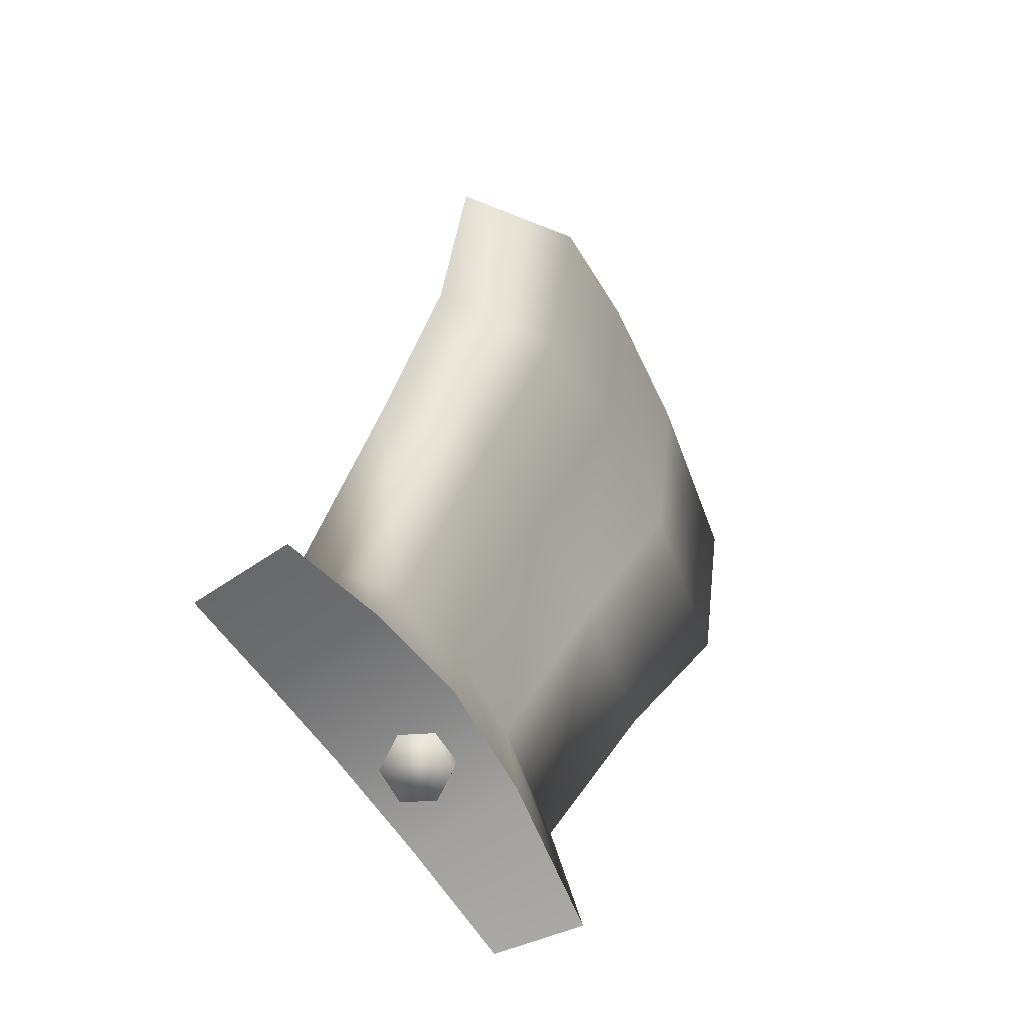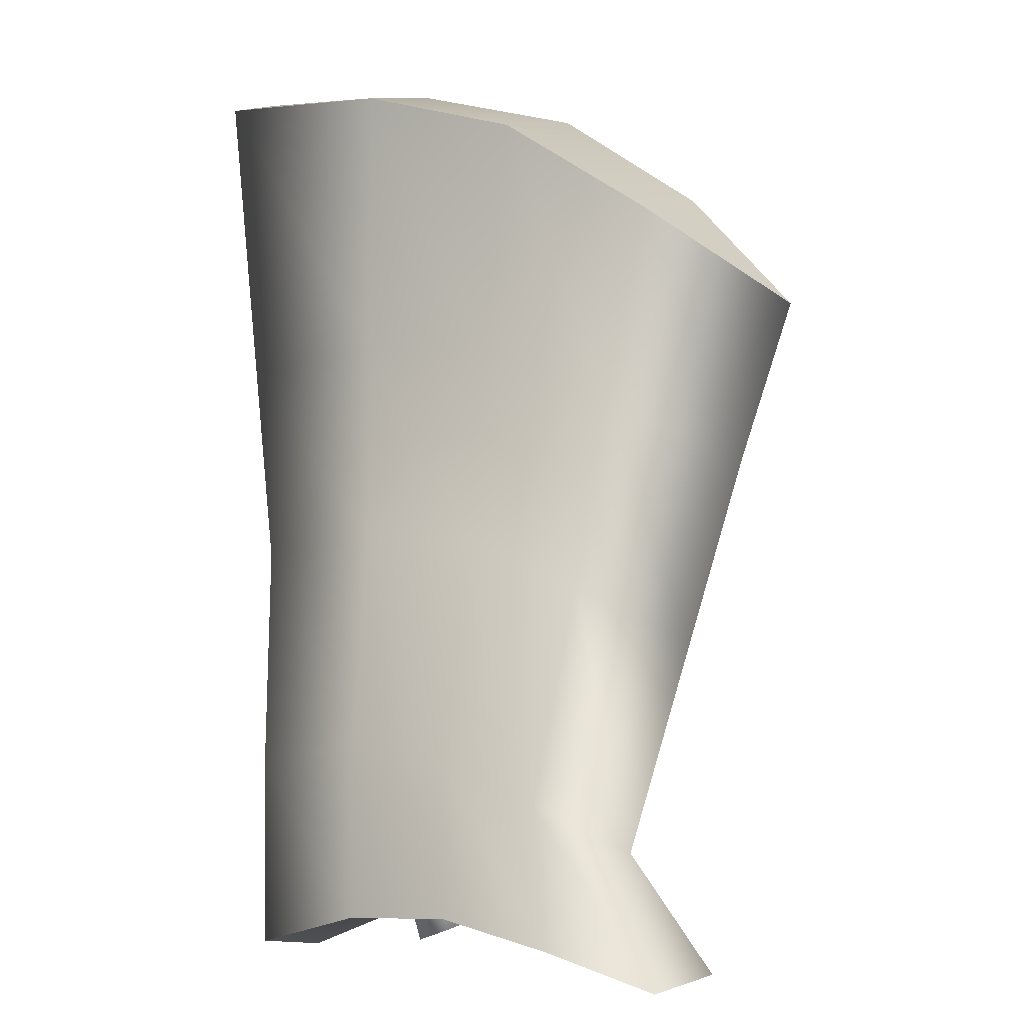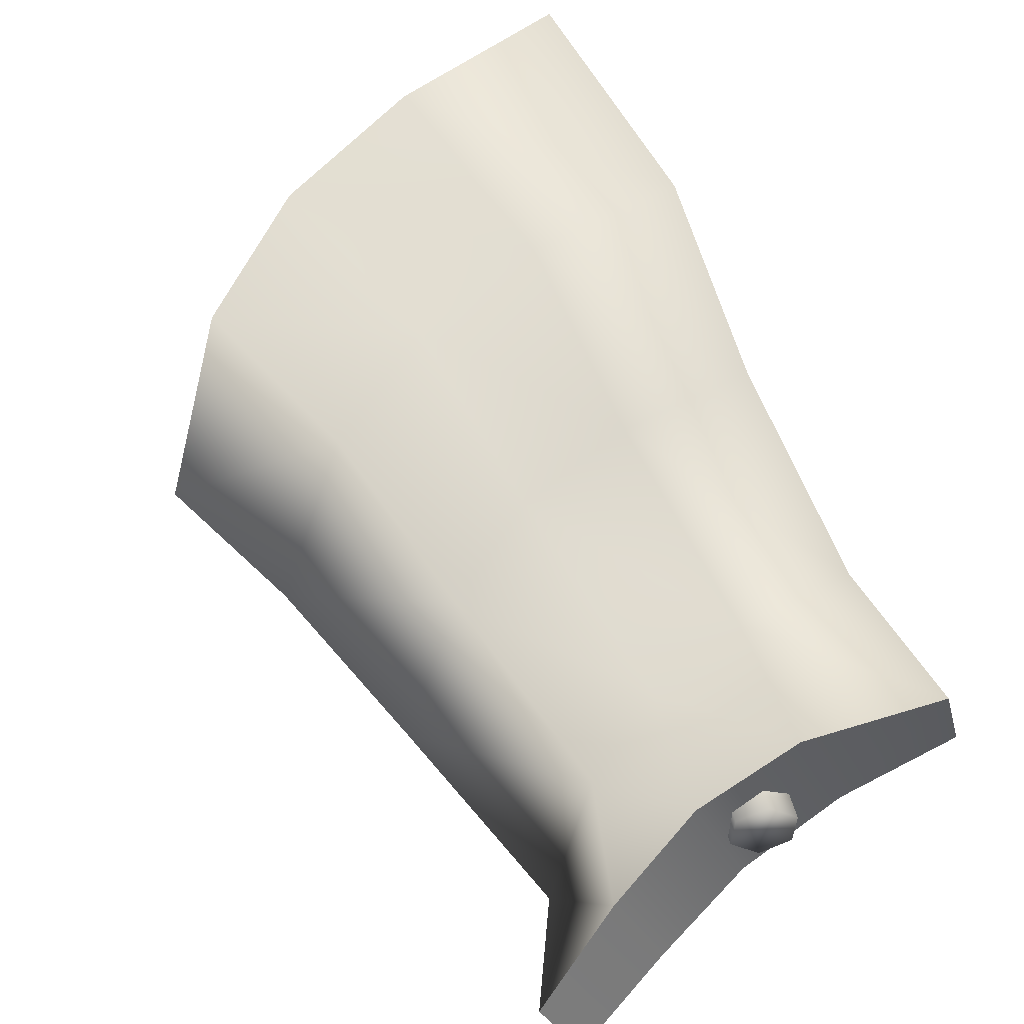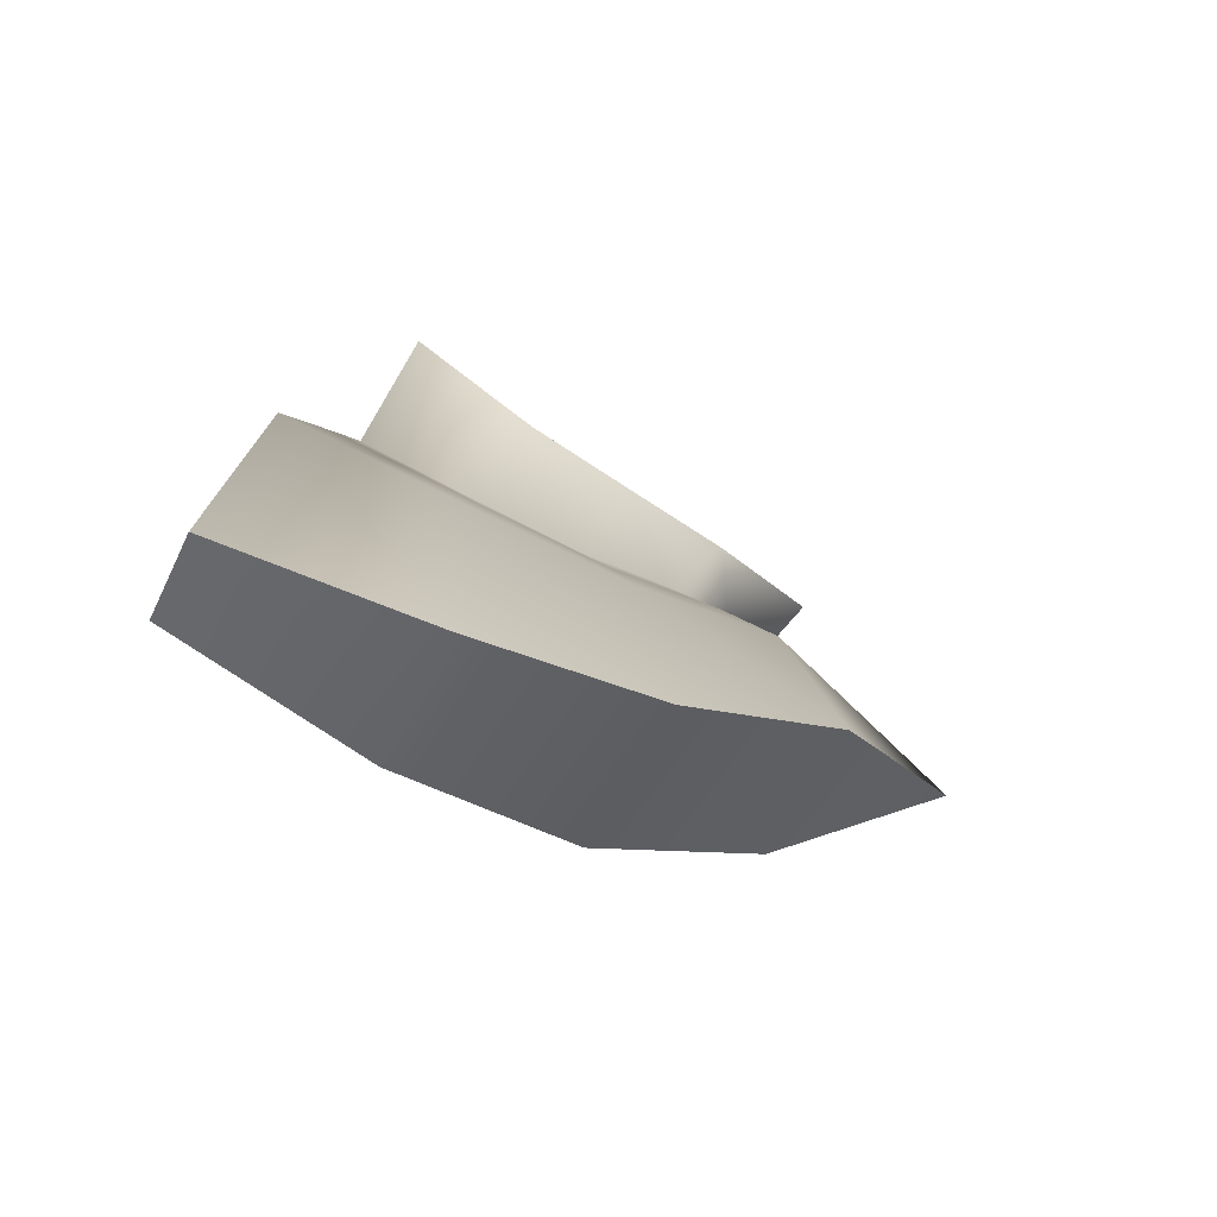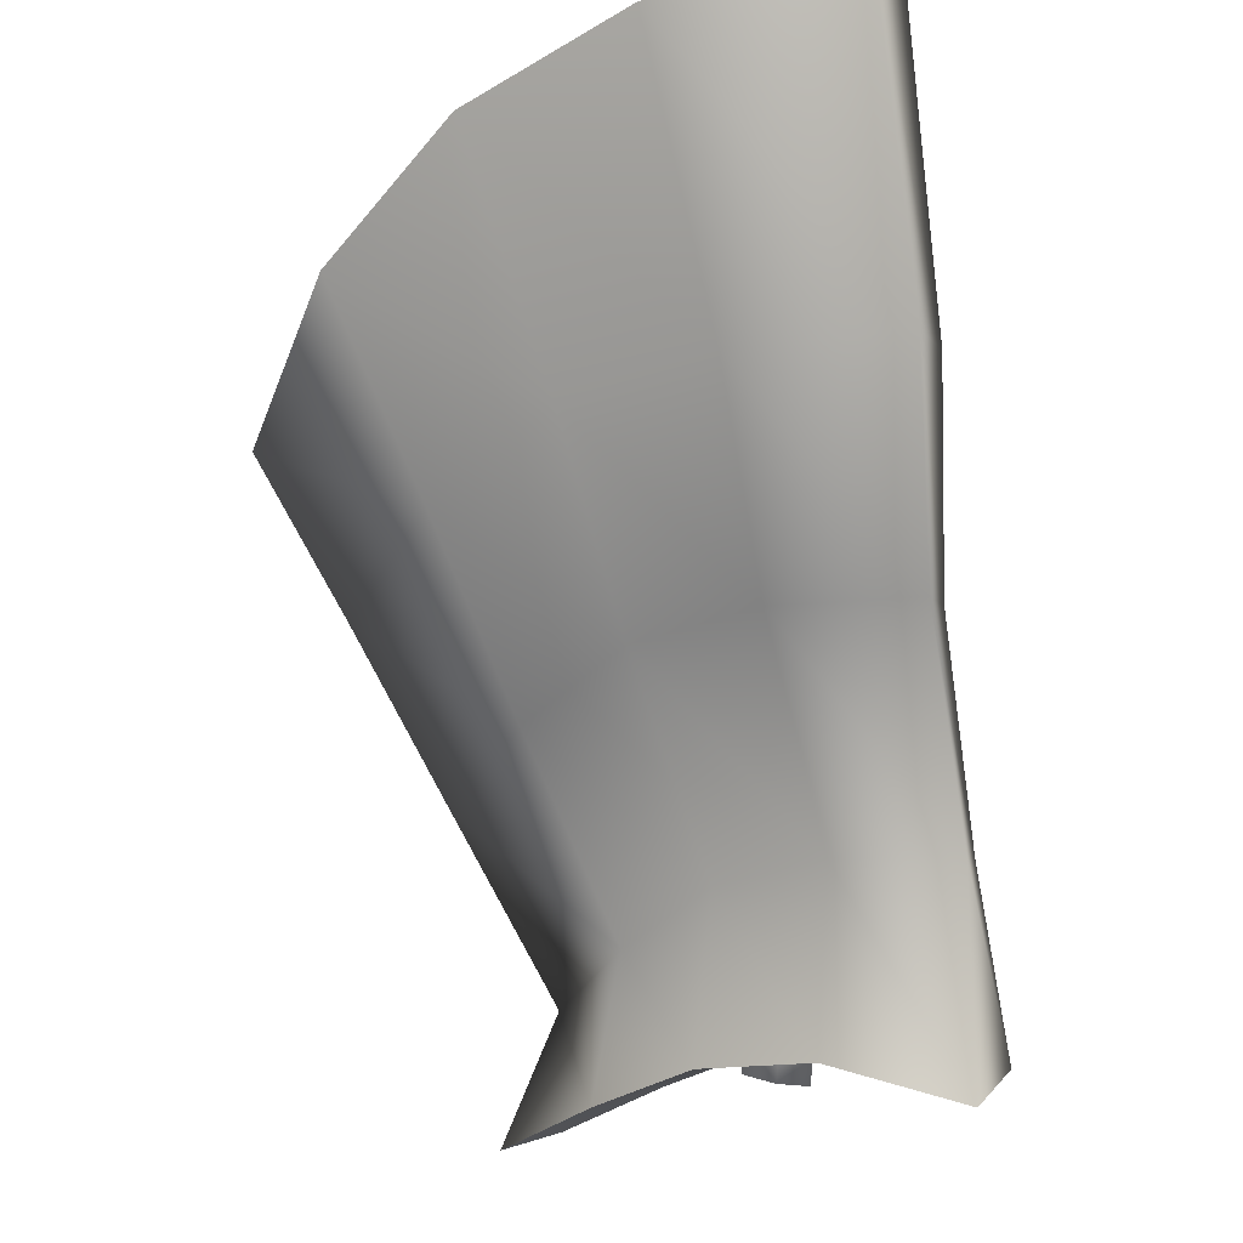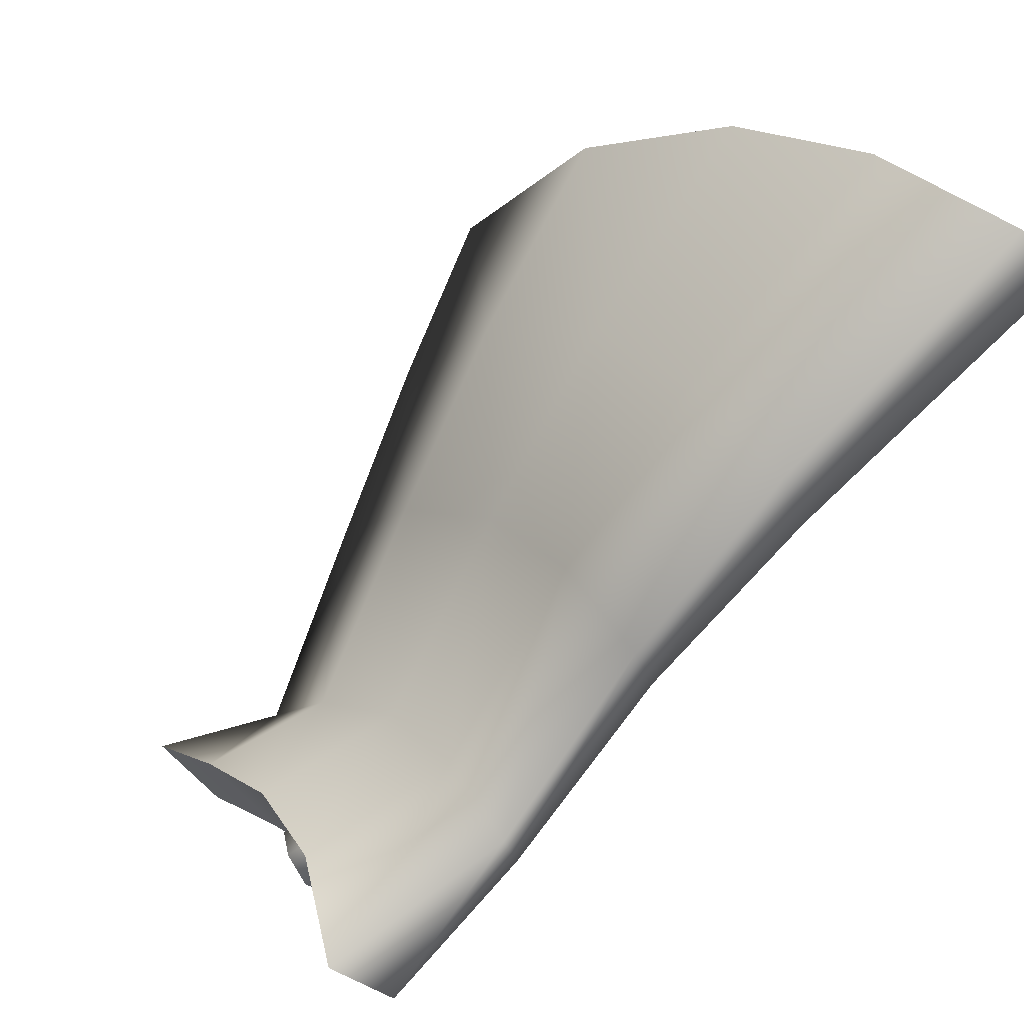
<metadata>
{"format":"obj","ext":"obj","renderer":"f3d","projection":"perspective","resolution":1024,"background":"white","views":[{"elev":19.4,"azim":-106.8,"up":"+Y"},{"elev":-75.4,"azim":98.2,"up":"+Z"},{"elev":25.5,"azim":-112.6,"up":"+Z"},{"elev":42.0,"azim":100.1,"up":"+Z"},{"elev":71.1,"azim":-93.6,"up":"+Z"},{"elev":62.0,"azim":-36.9,"up":"+Z"}]}
</metadata>
<code>
g Owl_Mesh.007
v -0.01178 0.007874 -0.01074
v -0.01074 0.005649 -0.01391
v -0.00712 0.005462 -0.009275
v 0.008094 0.006989 0.0007983
v 0.01892 0.004502 0.006314
v 0.01522 0.009533 0.003109
v 0.01025 0.002324 0.003756
v 0.02047 -0.001138 0.01024
v 0.01048 -0.002627 0.007058
v 0.02041 -0.0075 0.01483
v 0.009224 -0.008017 0.0107
v 0.02013 -0.006124 0.01806
v 0.008803 -0.007008 0.01329
v 0.01972 0.001026 0.01516
v 0.009562 -0.0009006 0.01103
v 0.002162 -0.007267 0.00728
v 0.002844 -0.002065 0.005336
v 0.009562 -0.0009006 0.01103
v 0.009217 0.004372 0.008234
v 0.01807 0.007033 0.01182
v 0.01972 0.001026 0.01516
v 0.002844 -0.002065 0.005336
v 0.009217 0.004372 0.008234
v 0.002587 0.00242 0.002921
v -0.01089 -0.003158 -0.002125
v -0.01042 0.0009266 -0.004426
v -0.004458 -7.638e-05 -0.002701
v -0.004277 -0.003934 -0.000583
v -0.01304 -0.008108 -0.0001892
v -0.004905 -0.00842 0.001121
v -0.01132 -0.009772 -0.003169
v -0.004617 -0.008912 -0.0004639
v -0.009651 -0.005791 -0.005904
v -0.003605 -0.004997 -0.003189
v -0.009064 -0.001978 -0.008574
v 0.002507 -0.007982 0.005255
v -0.003698 -0.001391 -0.005677
v -0.009757 0.001835 -0.01124
v -0.005212 0.002023 -0.007934
v 0.003465 0.0007903 -0.0007191
v 0.001663 0.004758 -0.003281
v 0.003624 -0.003412 0.002125
v 0.009224 -0.008017 0.0107
v 0.008803 -0.007008 0.01329
v 0.002162 -0.007267 0.00728
v -0.004617 -0.008912 -0.0004639
v -0.004905 -0.00842 0.001121
v 0.002844 -0.002065 0.005336
v -0.004277 -0.003934 -0.000583
v 0.002587 0.00242 0.002921
v -0.004458 -7.638e-05 -0.002701
v 0.01048 -0.002627 0.007058
v 0.003465 0.0007903 -0.0007191
v 0.01025 0.002324 0.003756
v -0.003698 -0.001391 -0.005677
v -0.003605 -0.004997 -0.003189
v 0.003465 0.0007903 -0.0007191
v 0.001663 0.004758 -0.003281
v 0.003465 0.0007903 -0.0007191
v 0.01025 0.002324 0.003756
v 0.008094 0.006989 0.0007983
v 0.01445 0.01178 0.008141
v 0.007148 0.008792 0.004872
v 0.000863 0.006171 1.401e-05
v 0.01068 0.01481 0.002081
v 0.005142 0.01191 -0.0006011
v 0.000863 0.006171 1.401e-05
v 0.005142 0.01191 -0.0006011
v -0.0007091 0.008847 -0.004643
v 0.005142 0.01191 -0.0006011
v 0.01068 0.01481 0.002081
v -0.00712 0.005462 -0.009275
v 0.001663 0.004758 -0.003281
v -0.0007091 0.008847 -0.004643
v 0.005142 0.01191 -0.0006011
v -0.01102 0.004532 -0.007393
v -0.005901 0.003144 -0.005255
v -0.00712 0.005462 -0.009275
v -0.0007091 0.008847 -0.004643
v 0.000863 0.006171 1.401e-05
v 0.000863 0.006171 1.401e-05
v 0.02013 -0.006124 0.01806
v 0.02047 -0.001138 0.01024
v 0.02041 -0.0075 0.01483
v 0.01972 0.001026 0.01516
v 0.01892 0.004502 0.006314
v 0.01807 0.007033 0.01182
v 0.01522 0.009533 0.003109
v 0.01445 0.01178 0.008141
v 0.01068 0.01481 0.002081
v -0.01074 0.005649 -0.01391
v -0.01178 0.007874 -0.01074
v -0.01102 0.004532 -0.007393
v -0.009757 0.001835 -0.01124
v -0.01042 0.0009266 -0.004426
v -0.009064 -0.001978 -0.008574
v -0.01089 -0.003158 -0.002125
v -0.009651 -0.005791 -0.005904
v -0.01304 -0.008108 -0.0001892
v -0.01132 -0.009772 -0.003169
v -0.01107 -0.001866 -0.00462
v -0.006613 -0.001316 -0.003644
v -0.007134 -0.002451 -0.003012
v -0.01055 -0.0007297 -0.005251
v -0.006138 -0.001401 -0.004958
v -0.01007 -0.0008151 -0.006565
v -0.006184 -0.002622 -0.005641
v -0.01012 -0.002036 -0.007248
v -0.006705 -0.003758 -0.00501
v -0.01064 -0.003172 -0.006617
v -0.00718 -0.003673 -0.003695
v -0.01112 -0.003087 -0.005303
v -0.007134 -0.002451 -0.003012
v -0.01107 -0.001866 -0.00462
v -0.006184 -0.002622 -0.005641
v -0.006705 -0.003758 -0.00501
v -0.00718 -0.003673 -0.003695
v -0.007134 -0.002451 -0.003012
v -0.006138 -0.001401 -0.004958
v -0.006613 -0.001316 -0.003644
v -0.01112 -0.003087 -0.005303
v -0.01064 -0.003172 -0.006617
v -0.01012 -0.002036 -0.007248
v -0.01107 -0.001866 -0.00462
v -0.01007 -0.0008151 -0.006565
v -0.01055 -0.0007297 -0.005251
g Owl_Mesh.007_0
f 3 2 1
f 6 5 4
f 5 7 4
f 5 8 7
f 8 9 7
f 8 10 9
f 10 11 9
f 10 12 11
f 12 13 11
f 12 14 13
f 14 15 13
f 13 15 16
f 15 17 16
f 20 19 18
f 21 20 18
f 18 23 22
f 23 24 22
f 27 26 25
f 28 27 25
f 28 25 29
f 30 28 29
f 30 29 31
f 32 30 31
f 32 31 33
f 34 32 33
f 34 33 35
f 36 32 34
f 37 34 35
f 37 35 38
f 39 37 38
f 40 37 39
f 41 40 39
f 42 36 34
f 43 36 42
f 43 44 36
f 44 45 36
f 36 45 46
f 45 47 46
f 45 48 47
f 48 49 47
f 48 50 49
f 50 51 49
f 52 43 42
f 52 42 53
f 54 52 53
f 42 56 55
f 57 42 55
f 60 59 58
f 61 60 58
g Owl_Mesh.007_1
f 20 62 23
f 62 63 23
f 23 63 24
f 63 64 24
f 62 65 63
f 65 66 63
f 63 68 67
f 68 69 67
f 6 4 70
f 71 6 70
f 39 38 2
f 72 39 2
f 73 39 72
f 74 73 72
f 61 58 74
f 75 61 74
f 3 1 76
f 77 3 76
f 77 76 26
f 27 77 26
f 79 78 77
f 80 79 77
f 81 77 51
f 50 81 51
g Owl_Mesh.007_2
f 84 83 82
f 83 85 82
f 85 83 86
f 87 85 86
f 87 86 88
f 89 87 88
f 88 90 89
f 93 92 91
f 94 93 91
f 95 93 94
f 96 95 94
f 97 95 96
f 98 97 96
f 97 98 99
f 98 100 99
g Owl_Mesh.007_3
f 103 102 101
f 102 104 101
f 102 105 104
f 105 106 104
f 105 107 106
f 107 108 106
f 107 109 108
f 109 110 108
f 109 111 110
f 111 112 110
f 111 113 112
f 113 114 112
f 117 116 115
f 115 118 117
f 115 119 118
f 119 120 118
f 123 122 121
f 121 124 123
f 124 125 123
f 124 126 125

</code>
